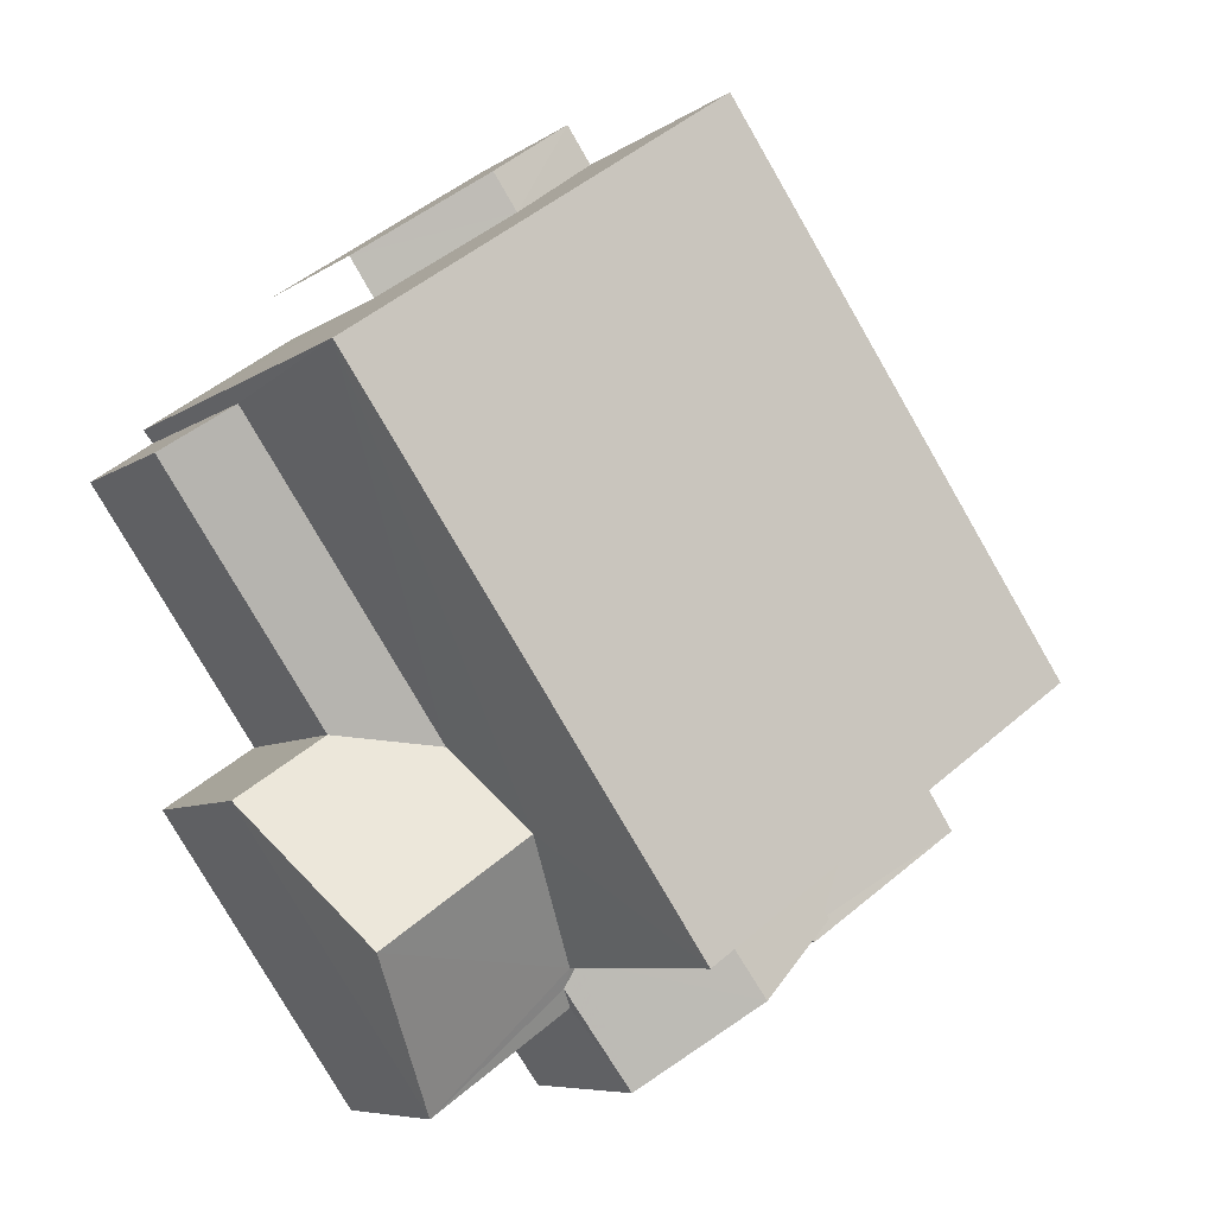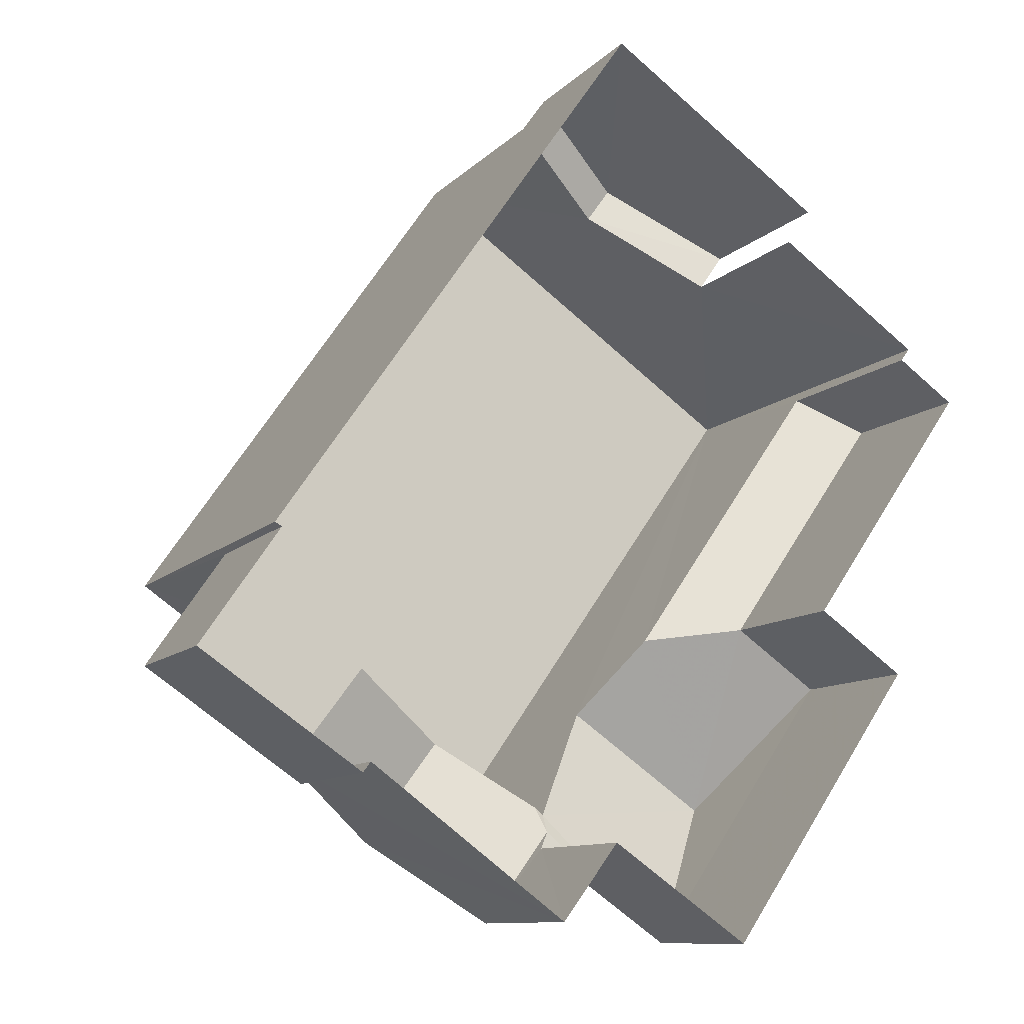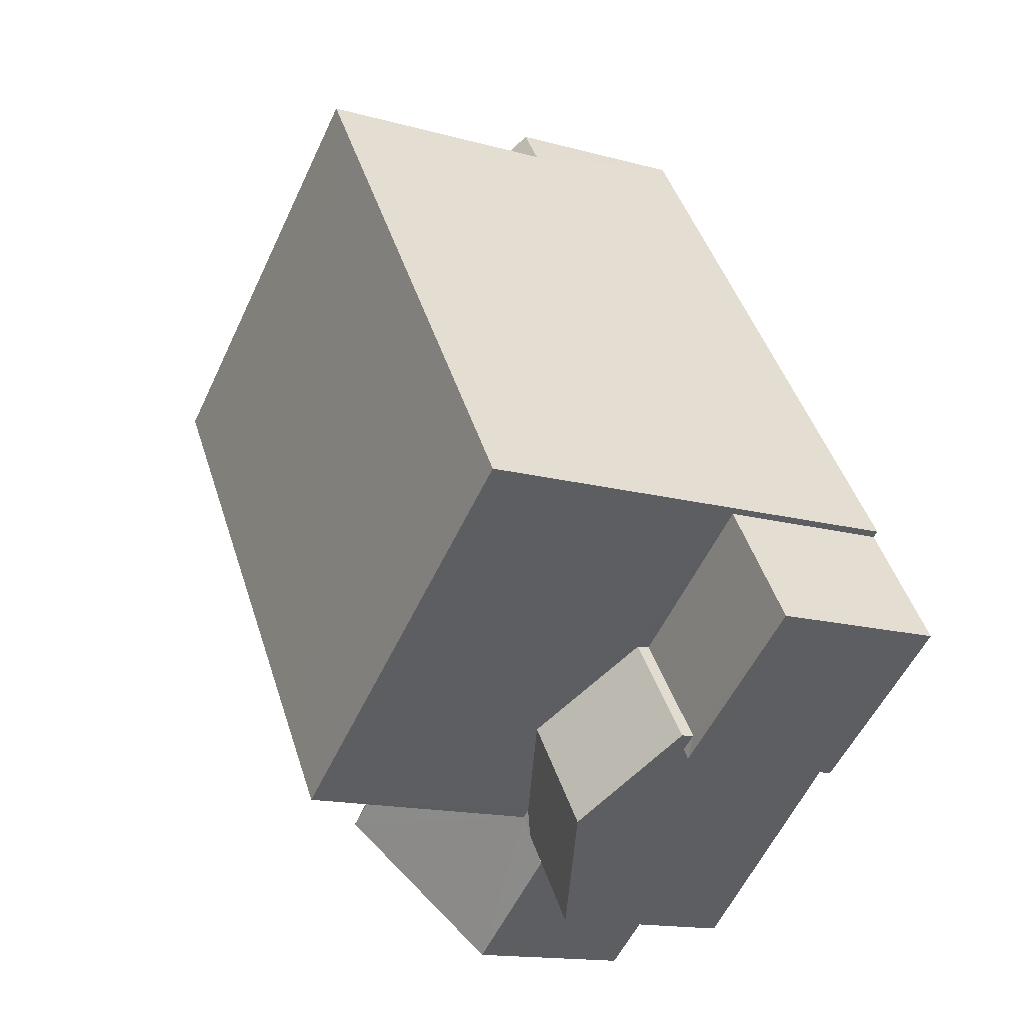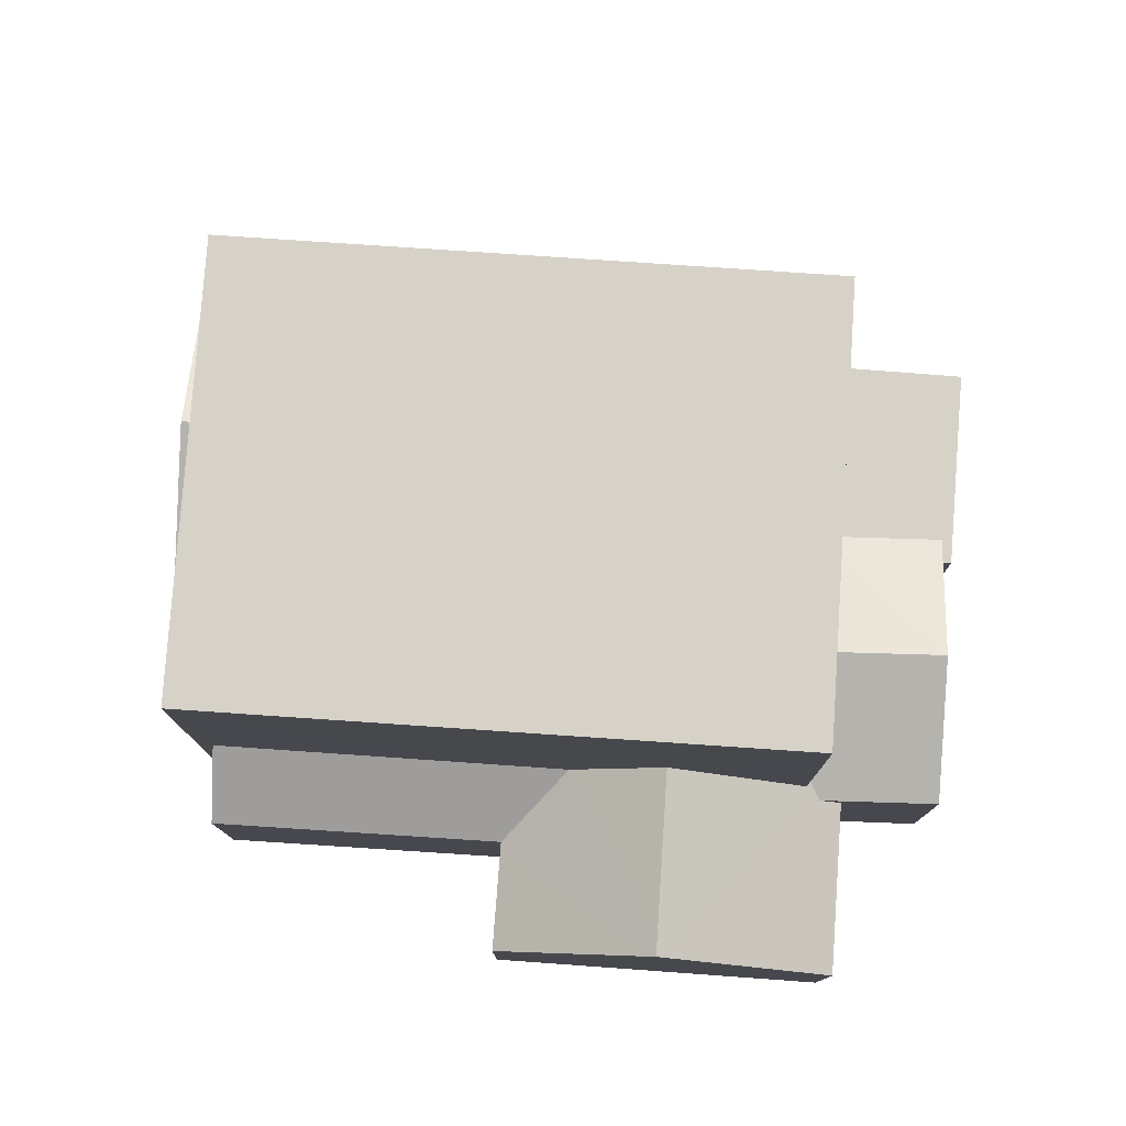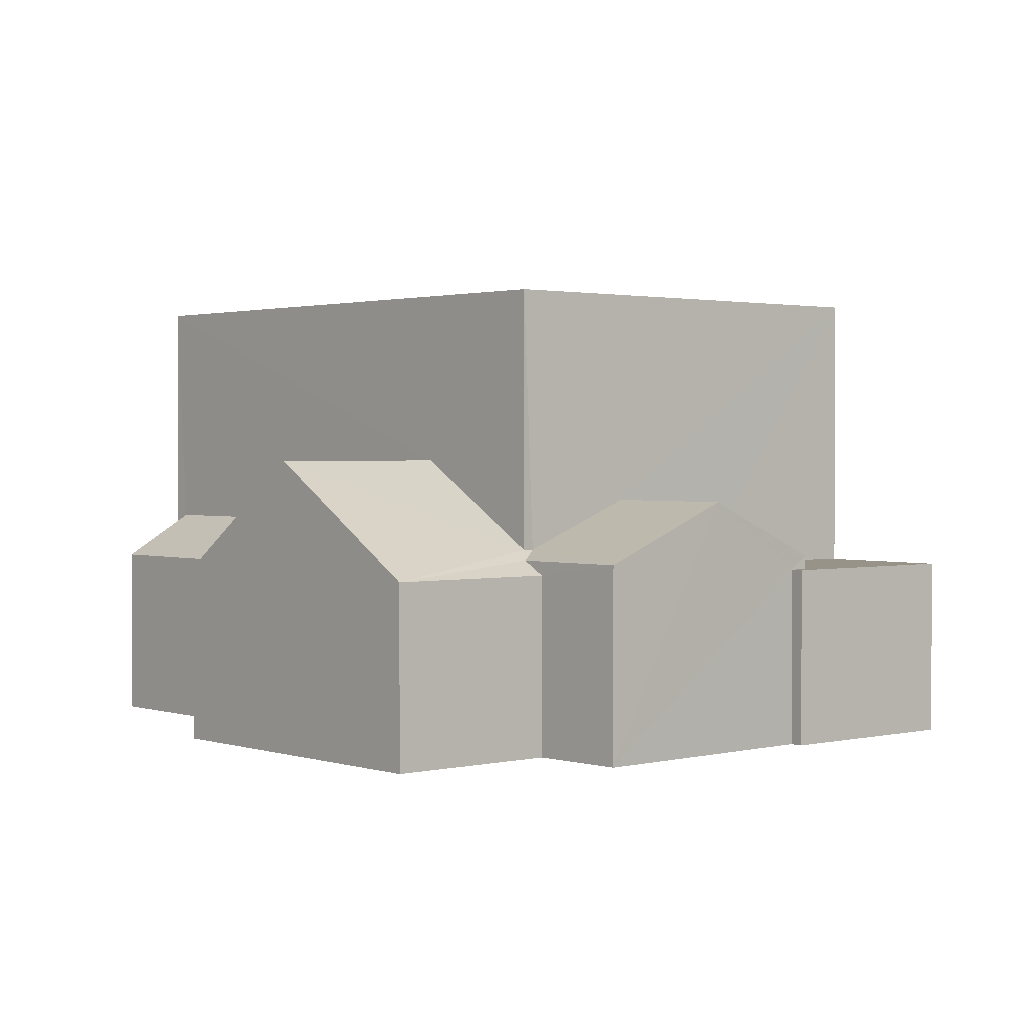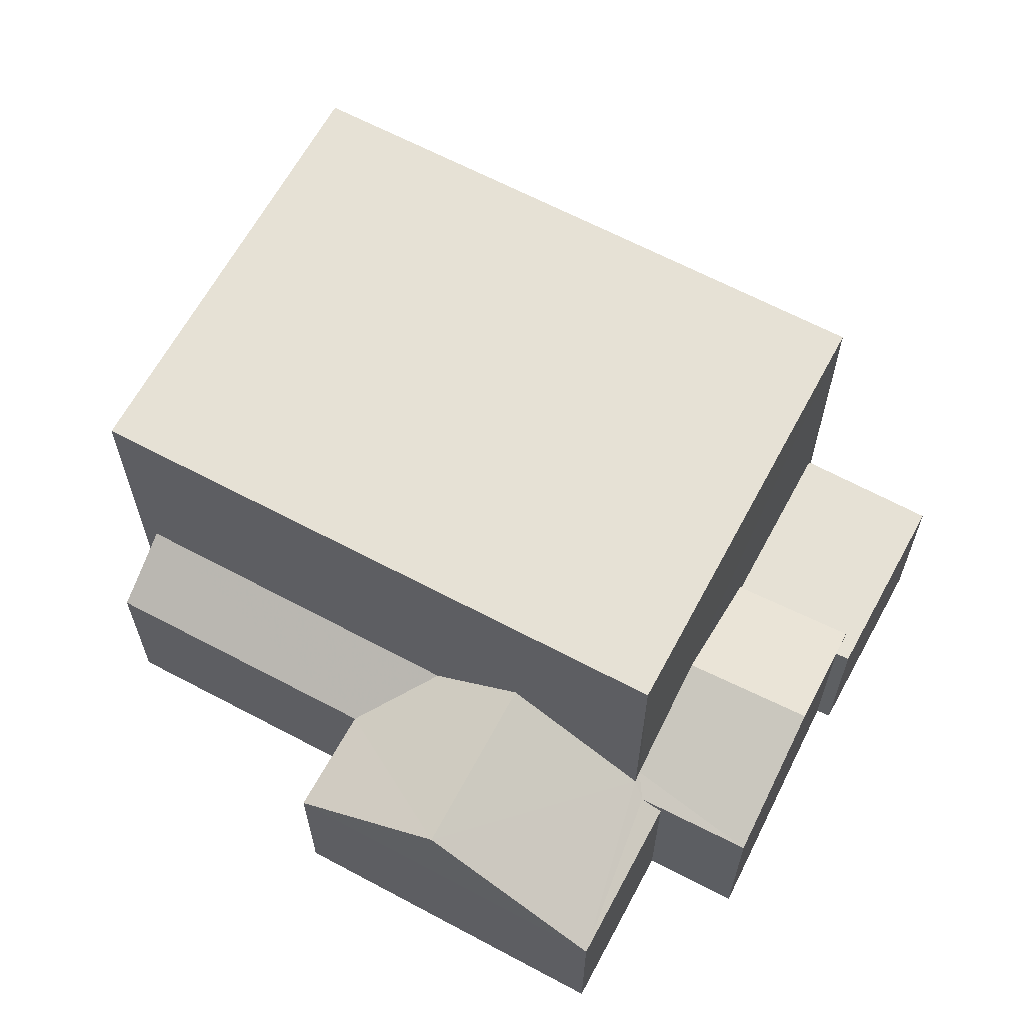
<metadata>
{"format":"obj","ext":"obj","renderer":"f3d","projection":"perspective","resolution":1024,"background":"white","views":[{"elev":-7.1,"azim":-28.7,"up":"+Y"},{"elev":-10.4,"azim":155.5,"up":"+Y"},{"elev":-15.5,"azim":59.7,"up":"+Y"},{"elev":78.3,"azim":-51.4,"up":"+Z"},{"elev":1.6,"azim":-6.2,"up":"+Z"},{"elev":64.3,"azim":-27.0,"up":"+Z"}]}
</metadata>
<code>
v -2.197e+05 -1.242e+05 24.19
v -2.197e+05 -1.242e+05 24.19
v -2.197e+05 -1.242e+05 24.19
v -2.197e+05 -1.242e+05 24.19
v -2.197e+05 -1.242e+05 24.19
v -2.197e+05 -1.242e+05 24.19
v -2.197e+05 -1.242e+05 24.19
v -2.197e+05 -1.242e+05 24.19
v -2.197e+05 -1.242e+05 24.19
v -2.197e+05 -1.242e+05 24.19
v -2.197e+05 -1.242e+05 24.19
v -2.197e+05 -1.242e+05 24.19
v -2.197e+05 -1.242e+05 24.19
v -2.197e+05 -1.242e+05 24.19
v -2.197e+05 -1.242e+05 24.19
v -2.197e+05 -1.242e+05 24.19
v -2.197e+05 -1.242e+05 26.81
v -2.197e+05 -1.242e+05 28.44
v -2.197e+05 -1.242e+05 26.81
v -2.197e+05 -1.242e+05 28.44
v -2.197e+05 -1.242e+05 27.47
v -2.197e+05 -1.242e+05 27.01
v -2.197e+05 -1.242e+05 27.85
v -2.197e+05 -1.242e+05 27.85
v -2.197e+05 -1.242e+05 27.01
v -2.197e+05 -1.242e+05 27.46
v -2.197e+05 -1.242e+05 26.81
v -2.197e+05 -1.242e+05 26.81
v -2.197e+05 -1.242e+05 26.81
v -2.197e+05 -1.242e+05 26.81
v -2.197e+05 -1.242e+05 26.81
v -2.197e+05 -1.242e+05 26.81
v -2.197e+05 -1.242e+05 26.81
v -2.197e+05 -1.242e+05 27.92
v -2.197e+05 -1.242e+05 27.08
v -2.197e+05 -1.242e+05 27.92
v -2.197e+05 -1.242e+05 27.08
v -2.197e+05 -1.242e+05 27.08
v -2.197e+05 -1.242e+05 27.08
v -2.197e+05 -1.242e+05 30.93
v -2.197e+05 -1.242e+05 30.93
v -2.197e+05 -1.242e+05 30.93
v -2.197e+05 -1.242e+05 30.93
v -2.197e+05 -1.242e+05 27.15
v -2.197e+05 -1.242e+05 27.01
v -2.197e+05 -1.242e+05 27.01
v -2.197e+05 -1.242e+05 27.15
v -2.197e+05 -1.242e+05 26.81
v -2.197e+05 -1.242e+05 26.81
f 1 2 3
f 4 1 5
f 6 7 8
f 6 8 3
f 9 10 11
f 9 5 1
f 8 12 13
f 14 15 10
f 13 16 14
f 3 9 1
f 3 8 9
f 9 14 10
f 8 13 14
f 9 8 14
f 14 38 15
f 14 39 38
f 17 18 19
f 18 20 21
f 19 18 21
f 22 23 24
f 25 22 24
f 26 27 19
f 21 26 19
f 28 29 30
f 29 31 30
f 30 32 33
f 30 31 32
f 34 35 36
f 34 37 35
f 34 36 38
f 39 34 38
f 40 41 42
f 40 43 41
f 23 44 24
f 24 44 45
f 44 46 45
f 44 47 46
f 48 46 49
f 49 47 18
f 47 20 18
f 46 47 49
f 30 22 25
f 30 33 22
f 2 1 28
f 45 2 24
f 28 30 25
f 28 25 24
f 2 28 24
f 9 11 32
f 11 43 32
f 44 40 47
f 23 43 40
f 33 32 22
f 44 23 40
f 22 43 23
f 32 43 22
f 42 16 26
f 16 13 26
f 20 40 42
f 47 40 20
f 21 20 42
f 21 42 26
f 48 2 45
f 45 46 48
f 3 2 48
f 41 43 37
f 43 11 37
f 37 10 35
f 37 11 10
f 29 4 5
f 31 29 5
f 1 4 29
f 28 1 29
f 32 31 5
f 9 32 5
f 17 8 7
f 17 19 8
f 14 16 39
f 16 42 39
f 34 41 37
f 34 42 41
f 39 42 34
f 3 49 6
f 3 48 49
f 19 12 8
f 19 27 12
f 27 26 13
f 12 27 13
f 35 10 36
f 10 15 36
f 15 38 36
f 17 7 49
f 17 49 18
f 7 6 49

</code>
